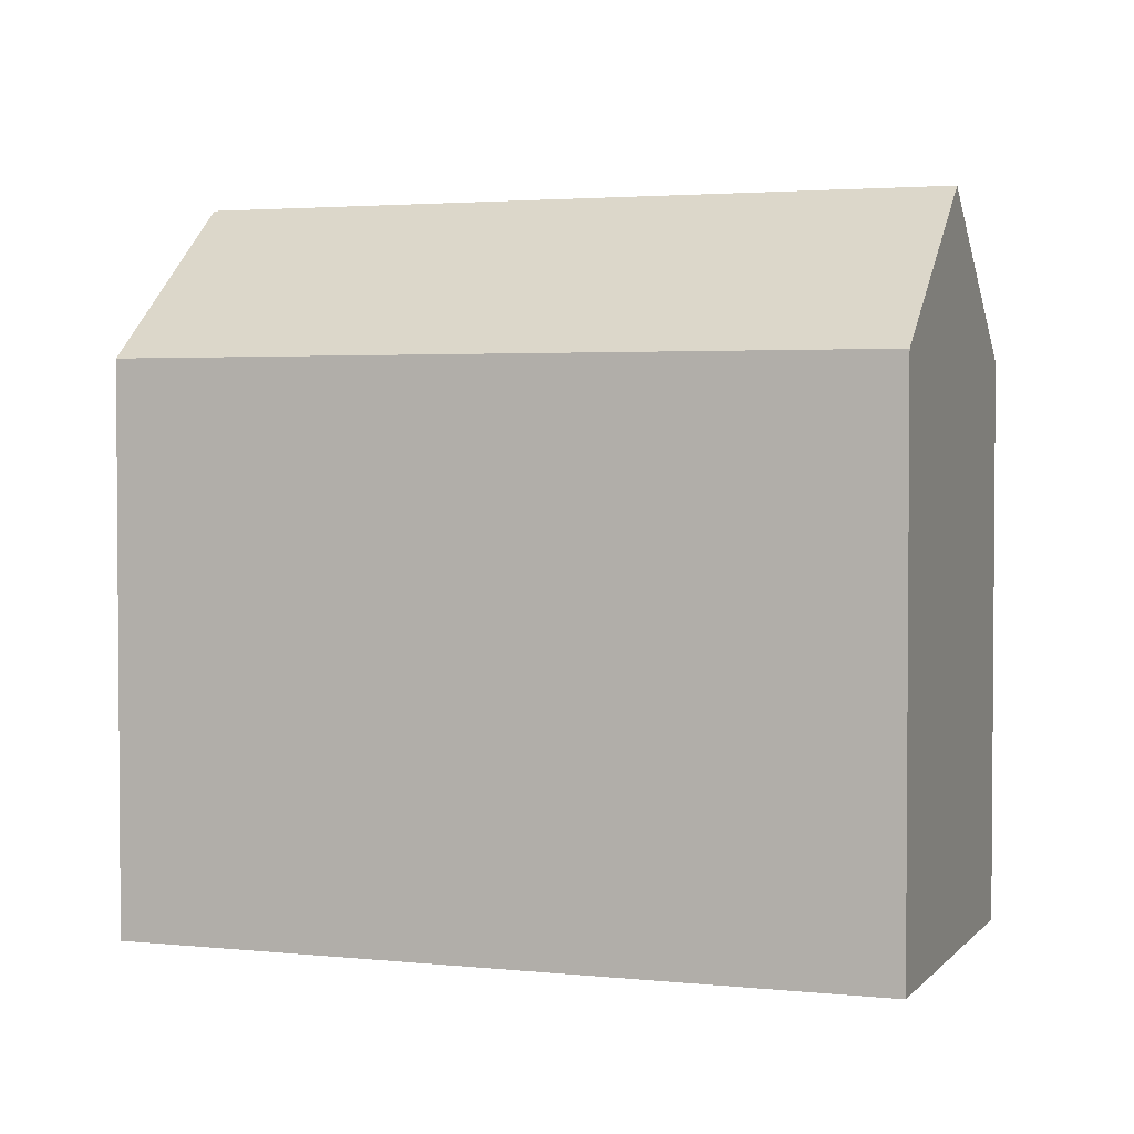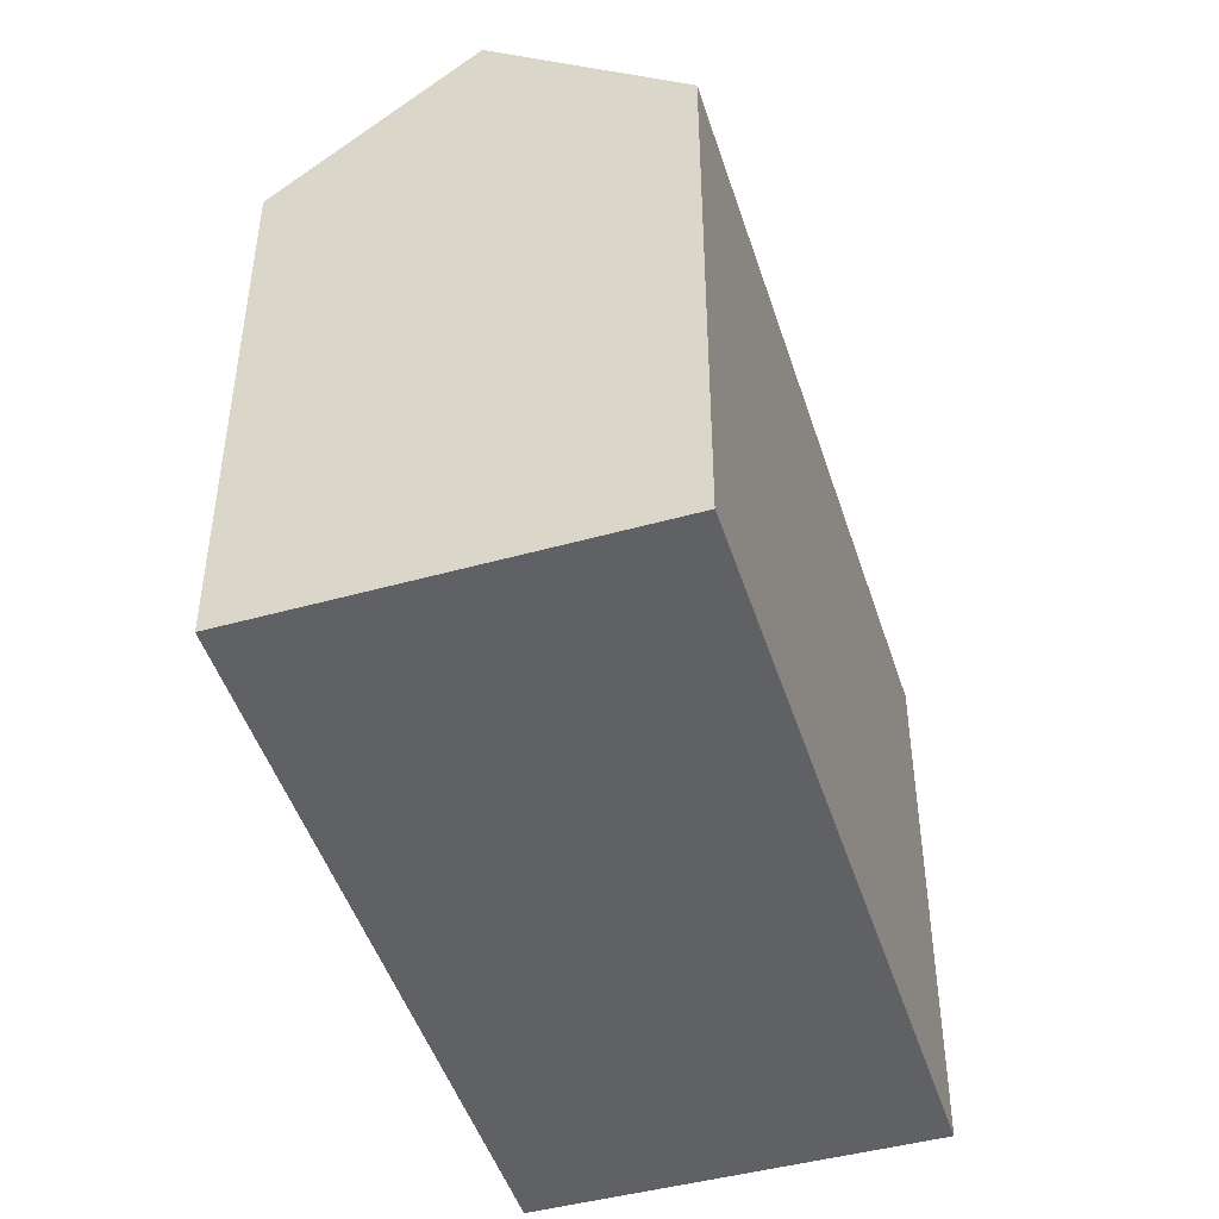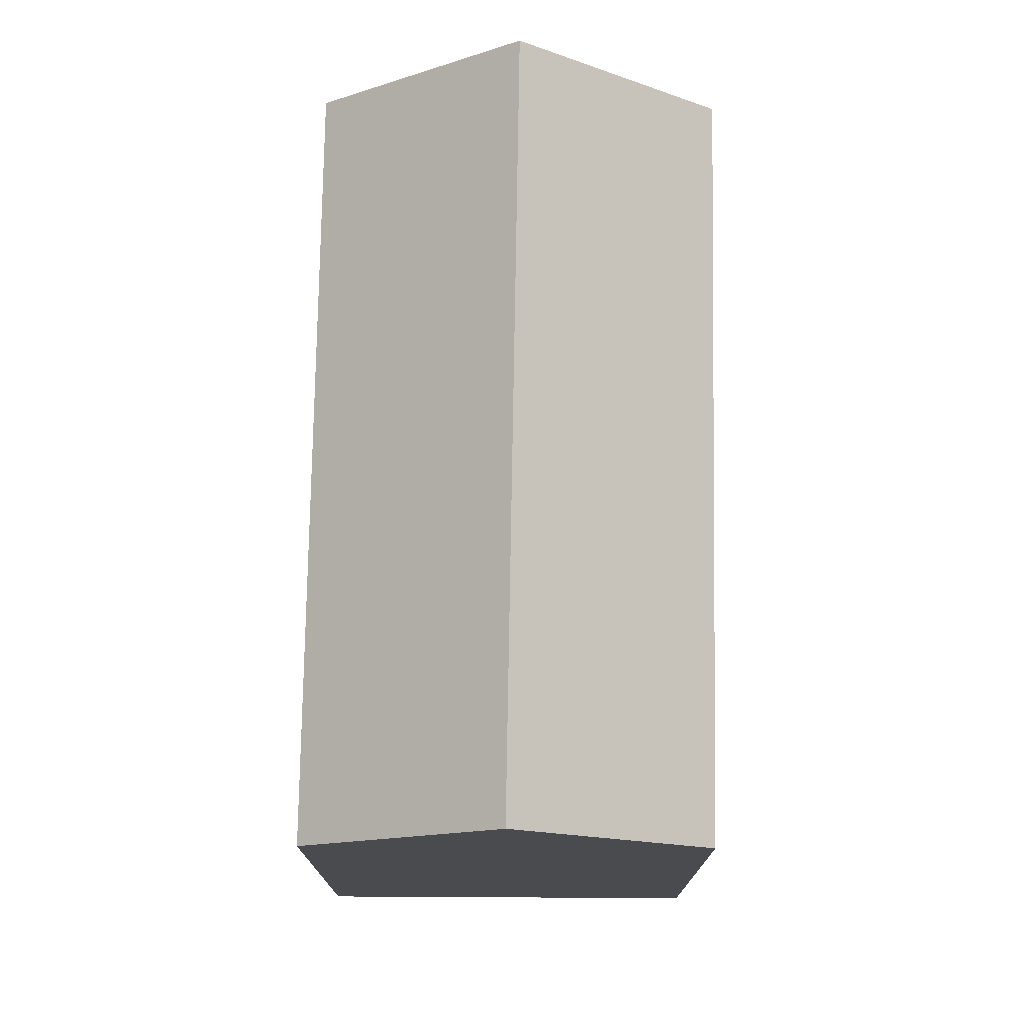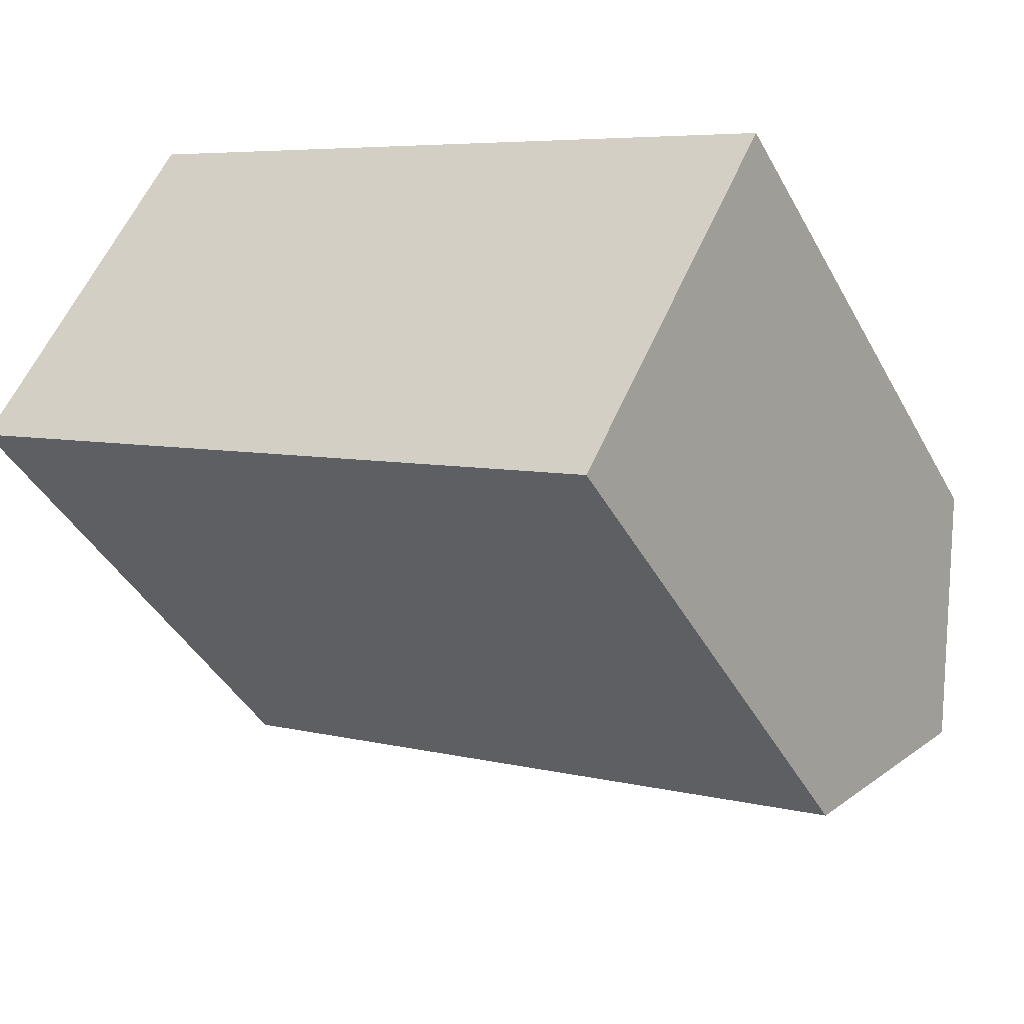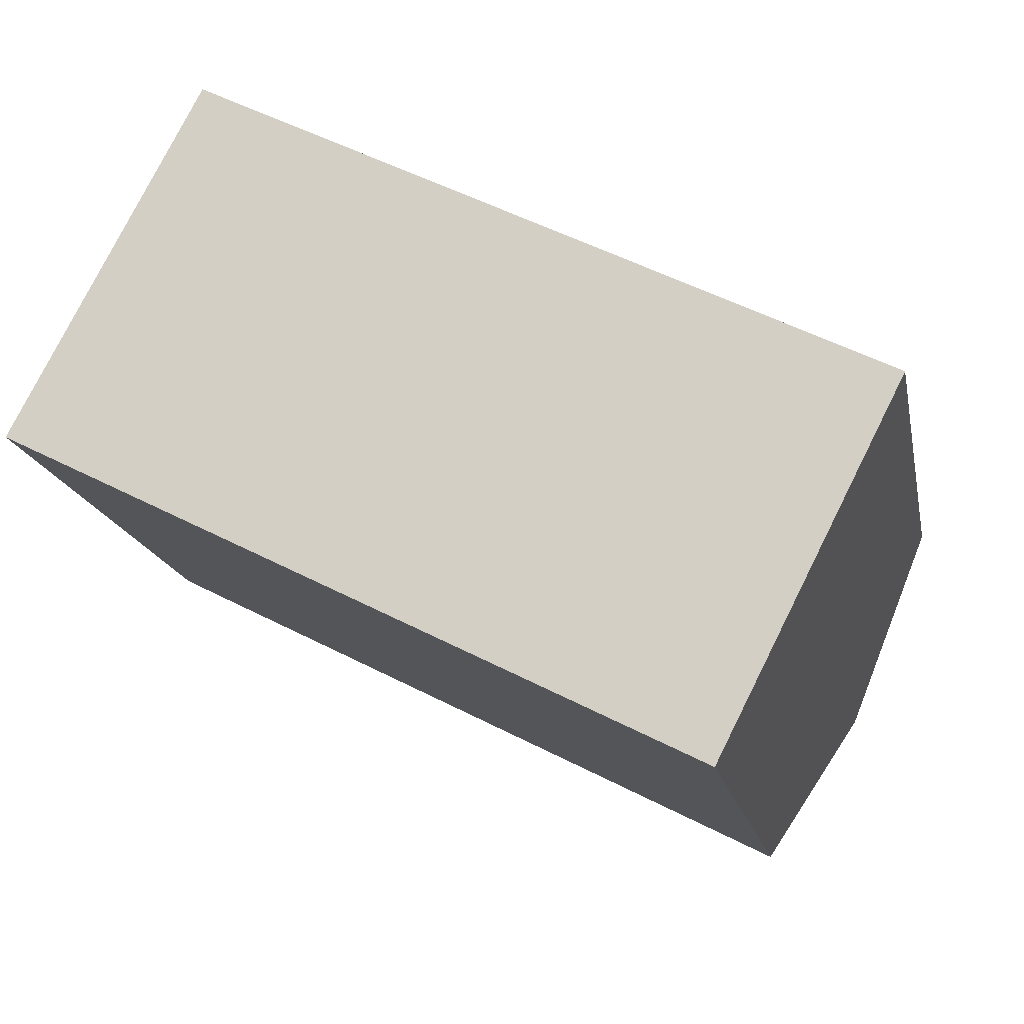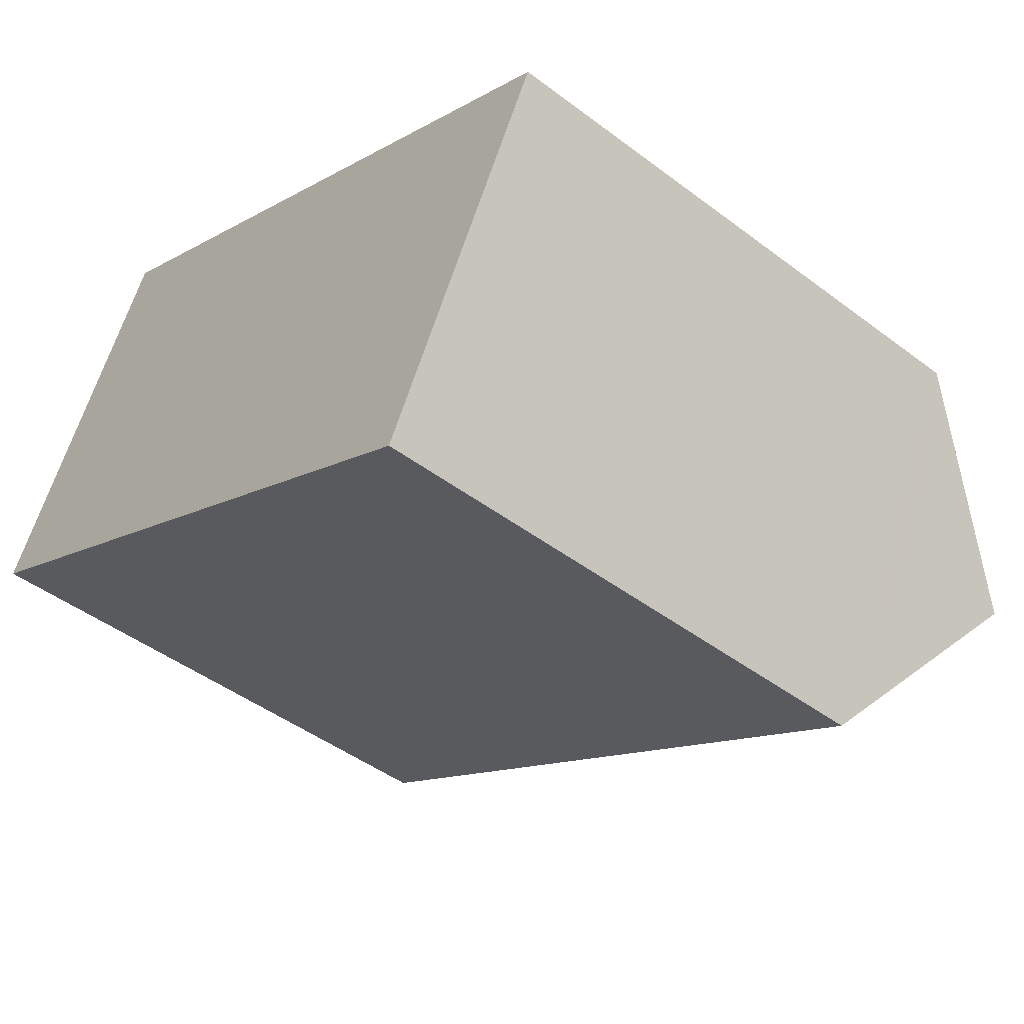
<metadata>
{"format":"obj","ext":"obj","renderer":"f3d","projection":"perspective","resolution":1024,"background":"white","views":[{"elev":2.7,"azim":-132.7,"up":"+Y"},{"elev":-47.4,"azim":134.5,"up":"+Y"},{"elev":75.9,"azim":-62.0,"up":"+Y"},{"elev":-42.4,"azim":26.8,"up":"+Z"},{"elev":-16.5,"azim":11.0,"up":"+Z"},{"elev":-45.6,"azim":49.0,"up":"+Z"}]}
</metadata>
<code>
v  26.28 17.61 -0.301
v  6.619 17.11 10.43
v  26.56 17.12 0.251
v  23.77 21.9 -5.216
v  2.857 21.9 5.444
v  5.413 17.62 10.31
v  5.718 17.11 10.89
v  0 17.11 1.048e-15
v  21.26 17.6 -10.13
v  20.98 17.11 -10.69
v  0.291 17.6 0.555
v  26.56 -1.537e-17 0.251
v  20.98 6.547e-16 -10.69
v  26.28 1.843e-17 -0.301
v  23.77 3.194e-16 -5.216
v  21.26 6.205e-16 -10.13
v  0 0 0
v  5.413 -6.314e-16 10.31
v  5.718 -6.671e-16 10.89
v  0.291 -3.398e-17 0.555
v  2.857 -3.333e-16 5.444
v  6.619 -6.388e-16 10.43
g defaultobject
f 1 2 3
f 2 1 4
f 2 4 5
f 2 5 6
f 2 6 7
f 8 9 10
f 9 8 4
f 4 8 5
f 5 8 11
f 1 9 4
f 9 1 3
f 9 3 12
f 9 12 10
f 10 12 13
f 13 12 14
f 13 14 15
f 13 15 16
f 13 8 10
f 8 13 17
f 11 6 5
f 6 11 8
f 6 8 17
f 6 17 7
f 7 17 18
f 7 18 19
f 18 17 20
f 18 20 21
f 19 2 7
f 2 19 3
f 3 19 12
f 12 19 22
f 22 14 12
f 14 22 15
f 15 22 19
f 15 19 18
f 15 18 21
f 15 21 16
f 16 21 20
f 16 20 13
f 13 20 17

</code>
